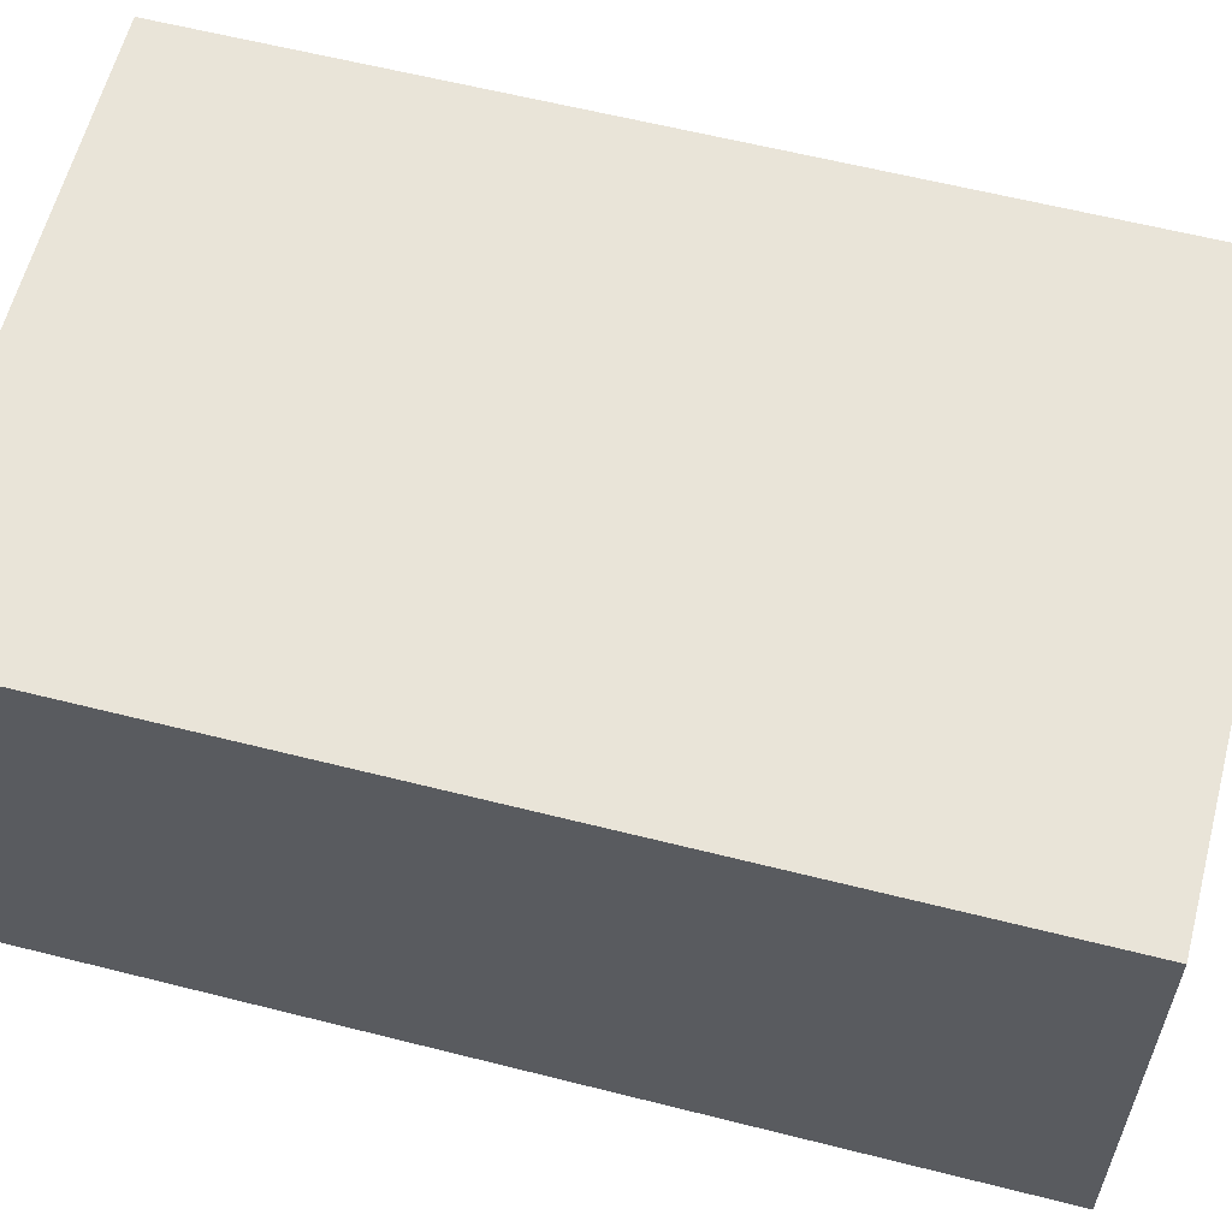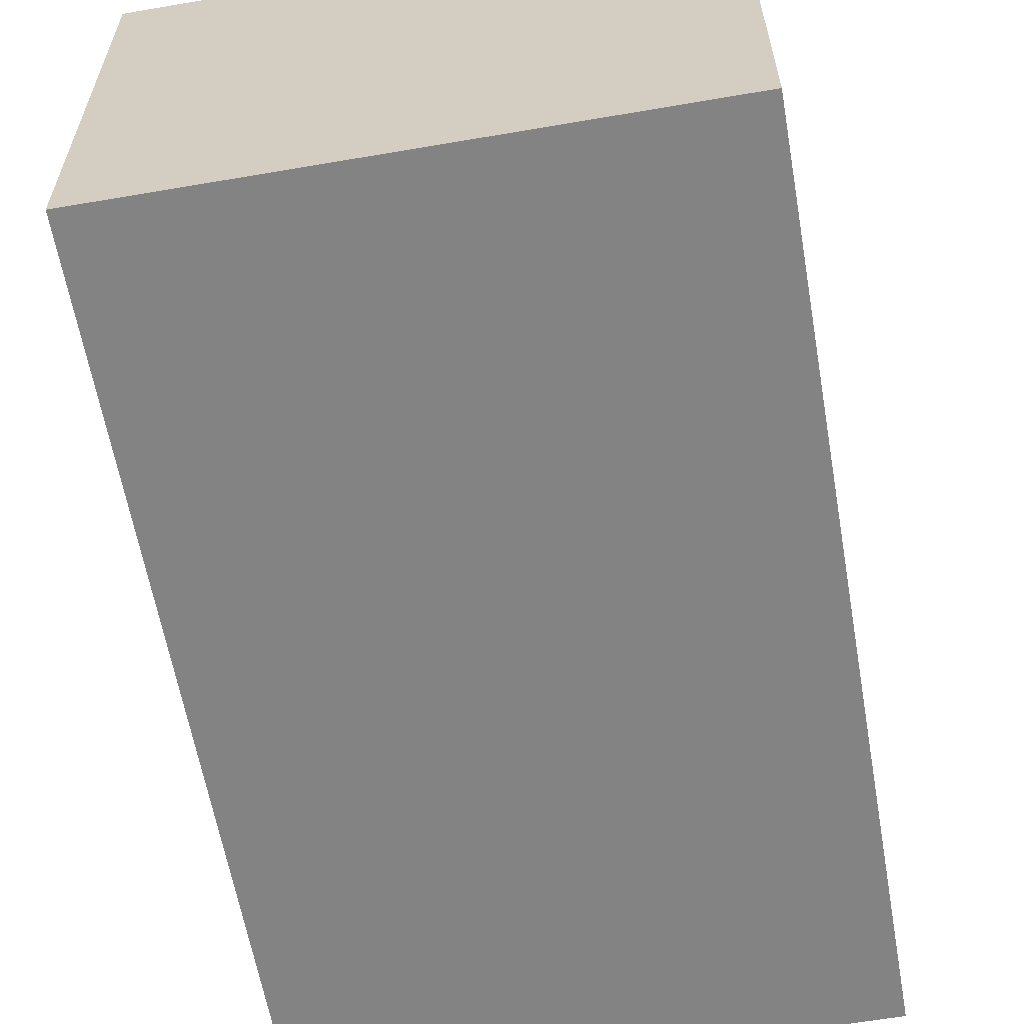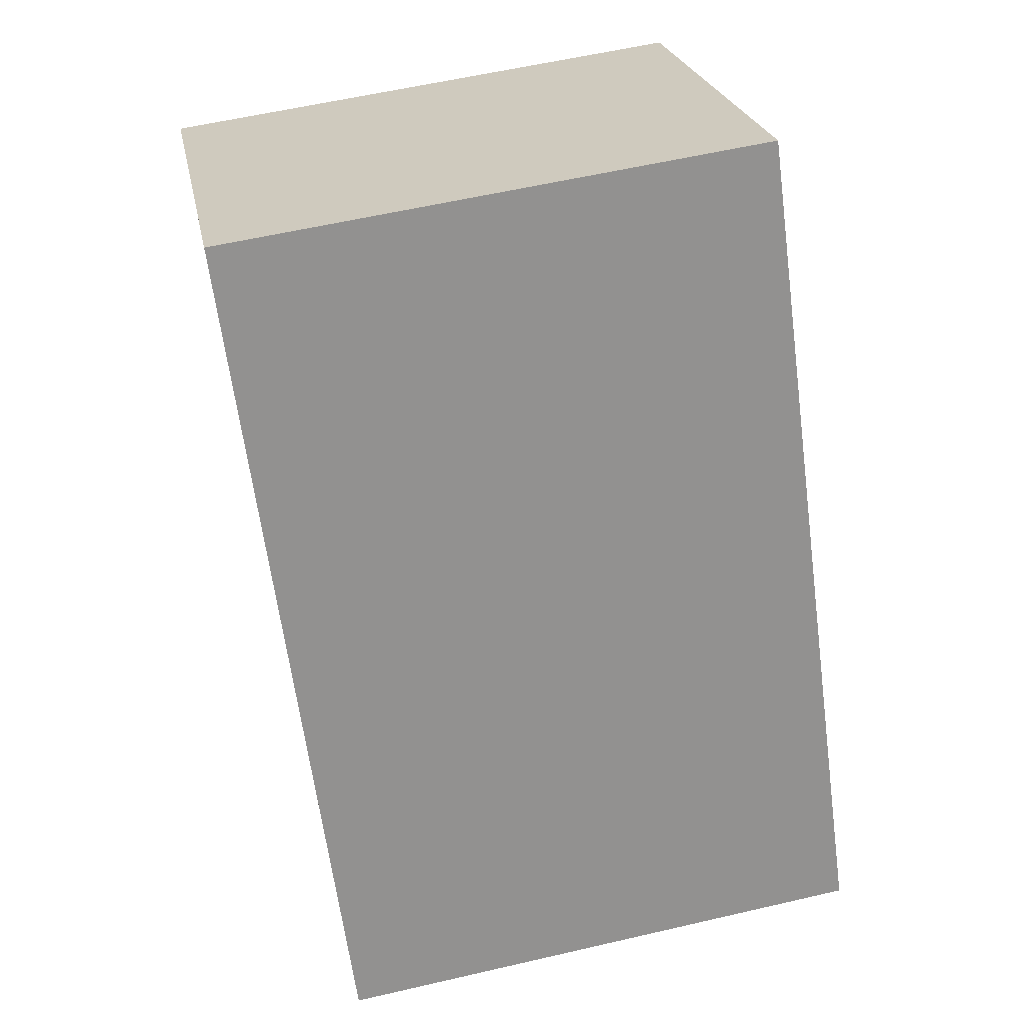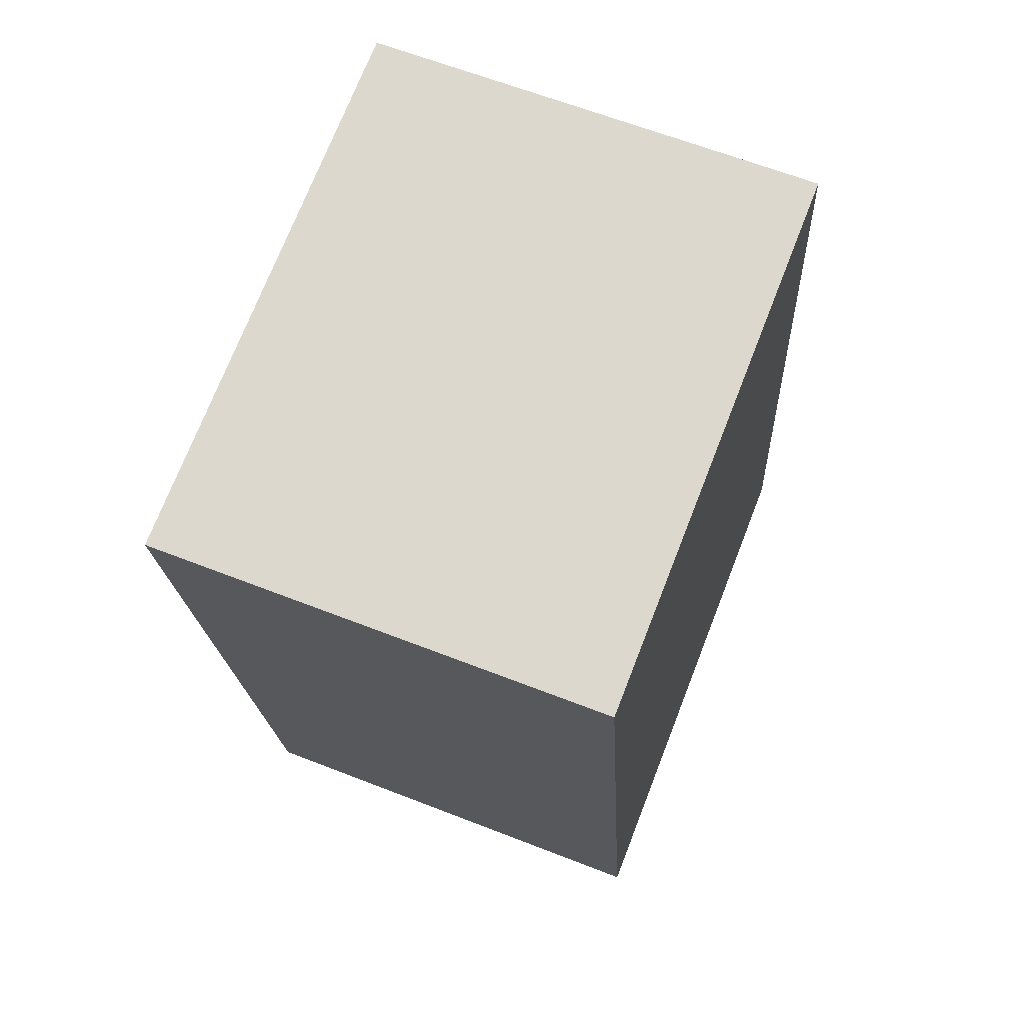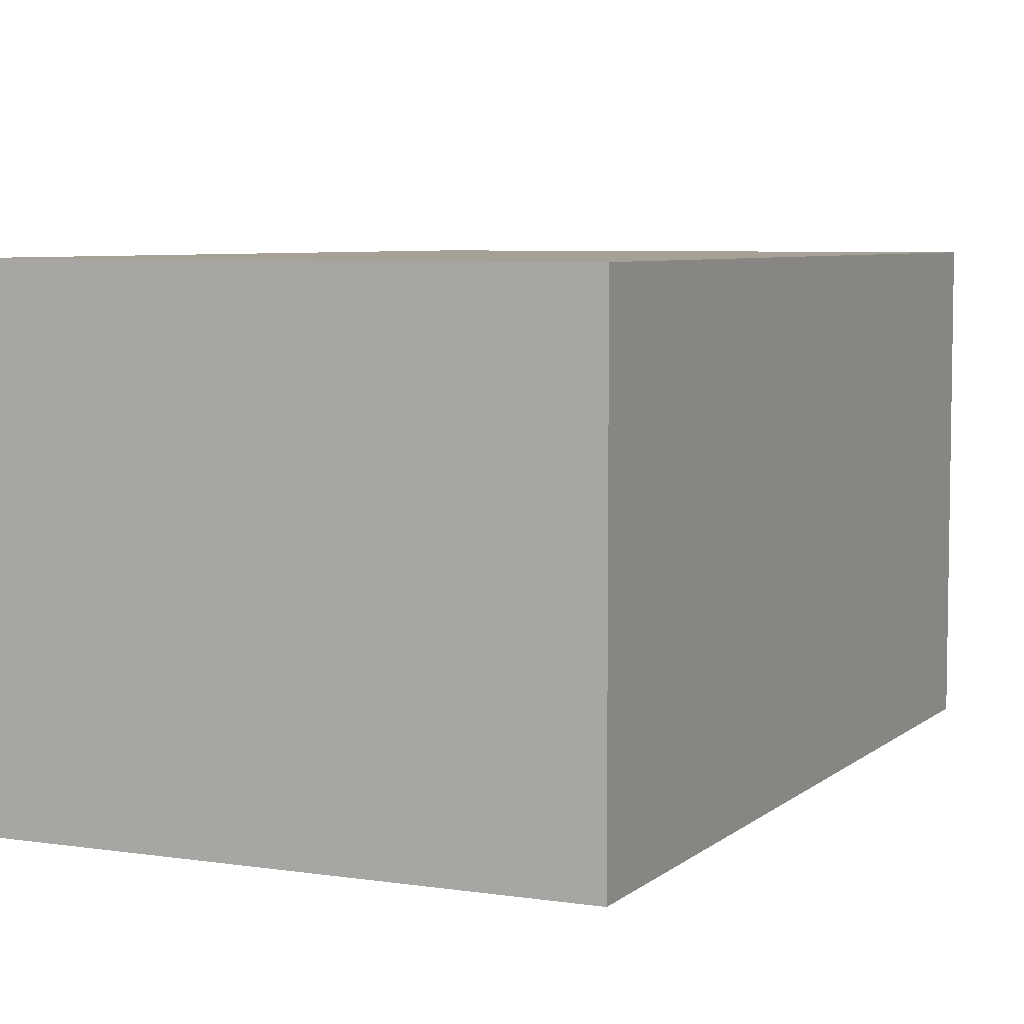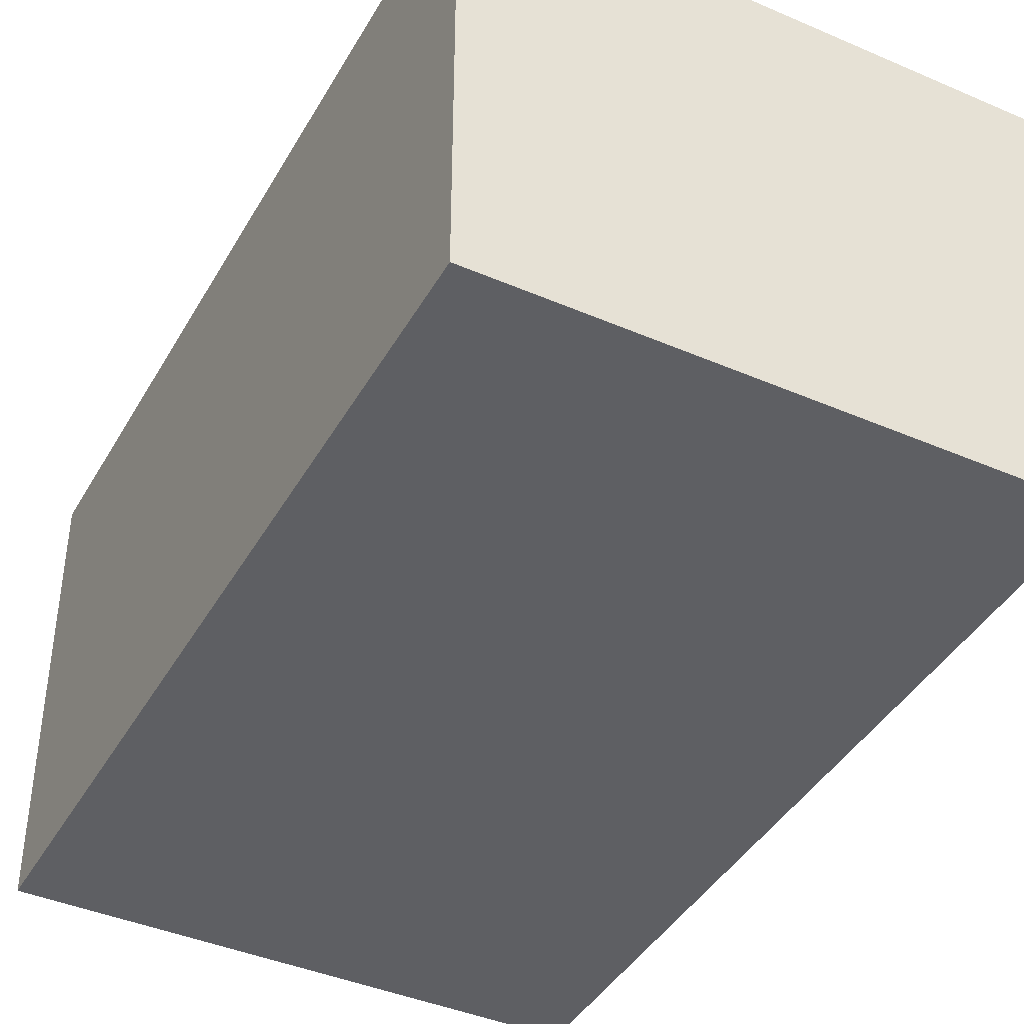
<metadata>
{"format":"obj","ext":"obj","renderer":"f3d","projection":"perspective","resolution":1024,"background":"white","views":[{"elev":60.4,"azim":-83.2,"up":"+Y"},{"elev":-61.1,"azim":2.2,"up":"+Y"},{"elev":24.2,"azim":-10.8,"up":"+Z"},{"elev":64.0,"azim":-68.5,"up":"+Z"},{"elev":6.0,"azim":-162.9,"up":"+Y"},{"elev":-41.6,"azim":144.7,"up":"+Y"}]}
</metadata>
<code>
v  0.537 2.069 -3.944
v  2.493 2.069 0.339
v  3.03 2.069 -3.605
v  0 2.069 1.267e-16
v  3.03 2.207e-16 -3.605
v  0.537 2.415e-16 -3.944
v  0 0 0
v  2.493 -2.076e-17 0.339
g defaultobject
f 1 2 3
f 2 1 4
f 5 1 3
f 1 5 6
f 6 4 1
f 4 6 7
f 7 2 4
f 2 7 8
f 8 3 2
f 3 8 5
f 8 6 5
f 6 8 7

</code>
